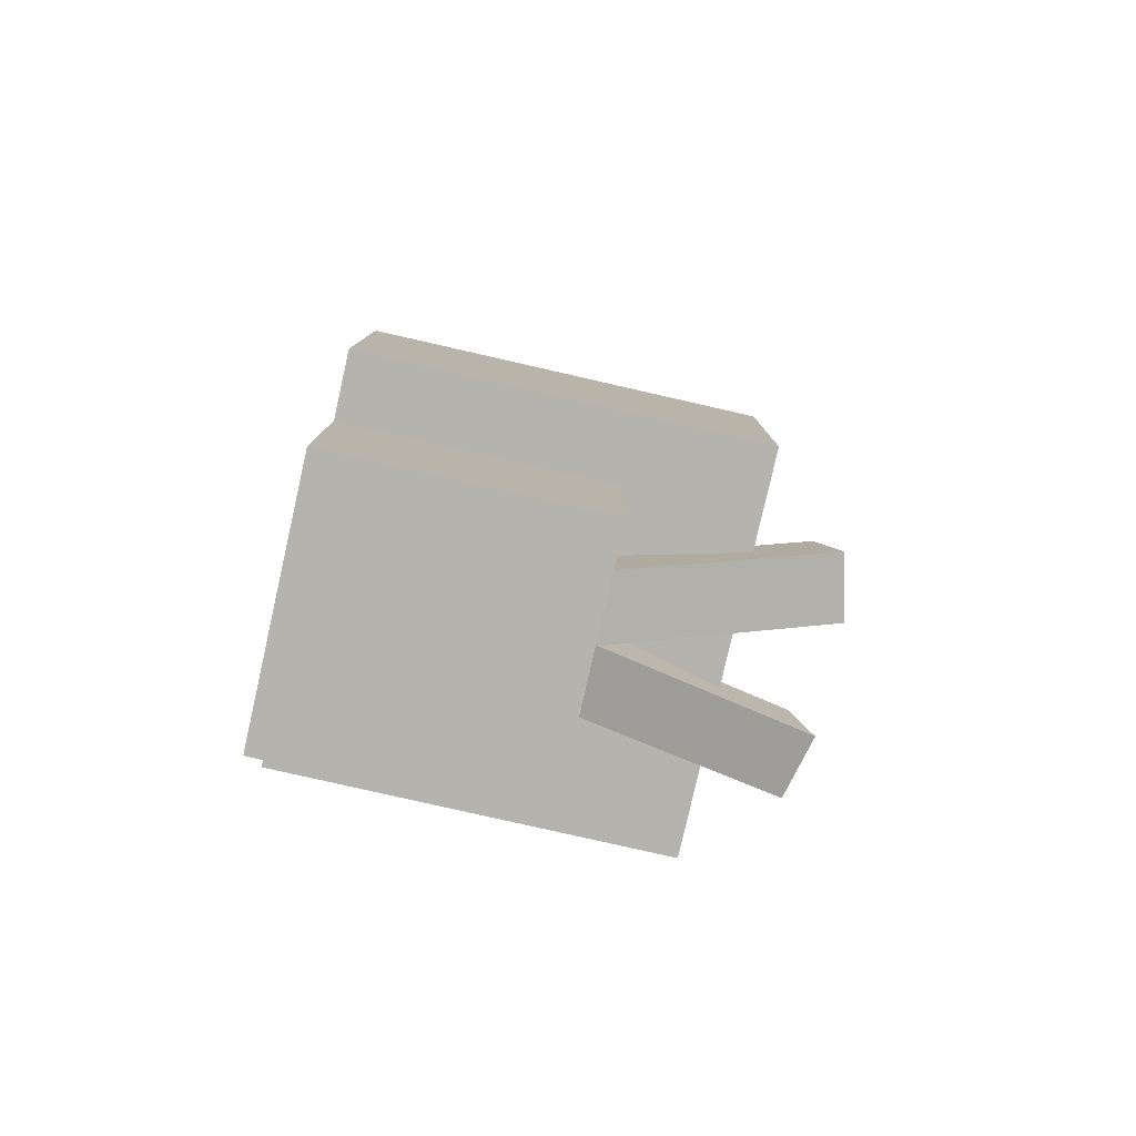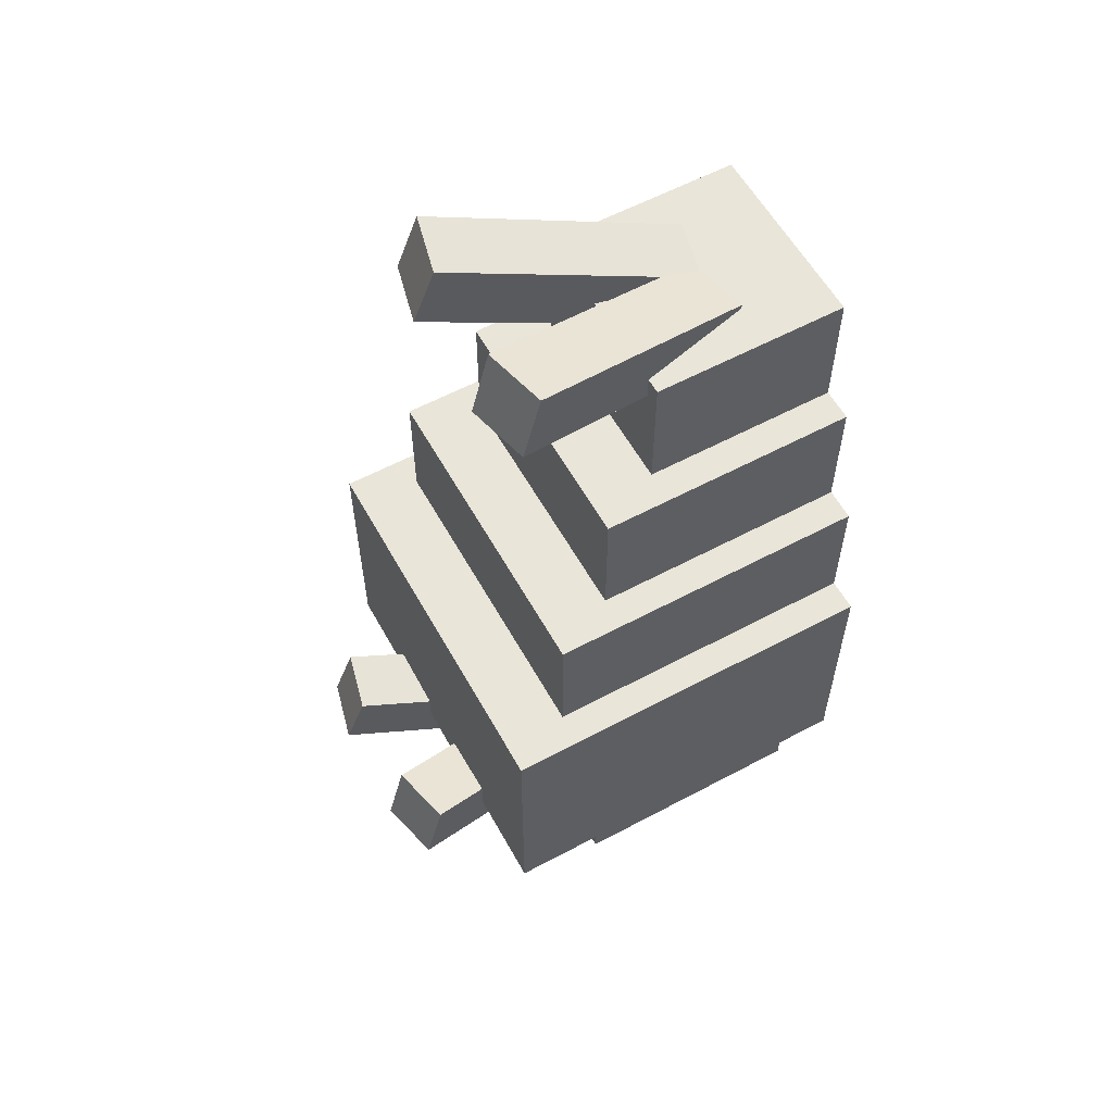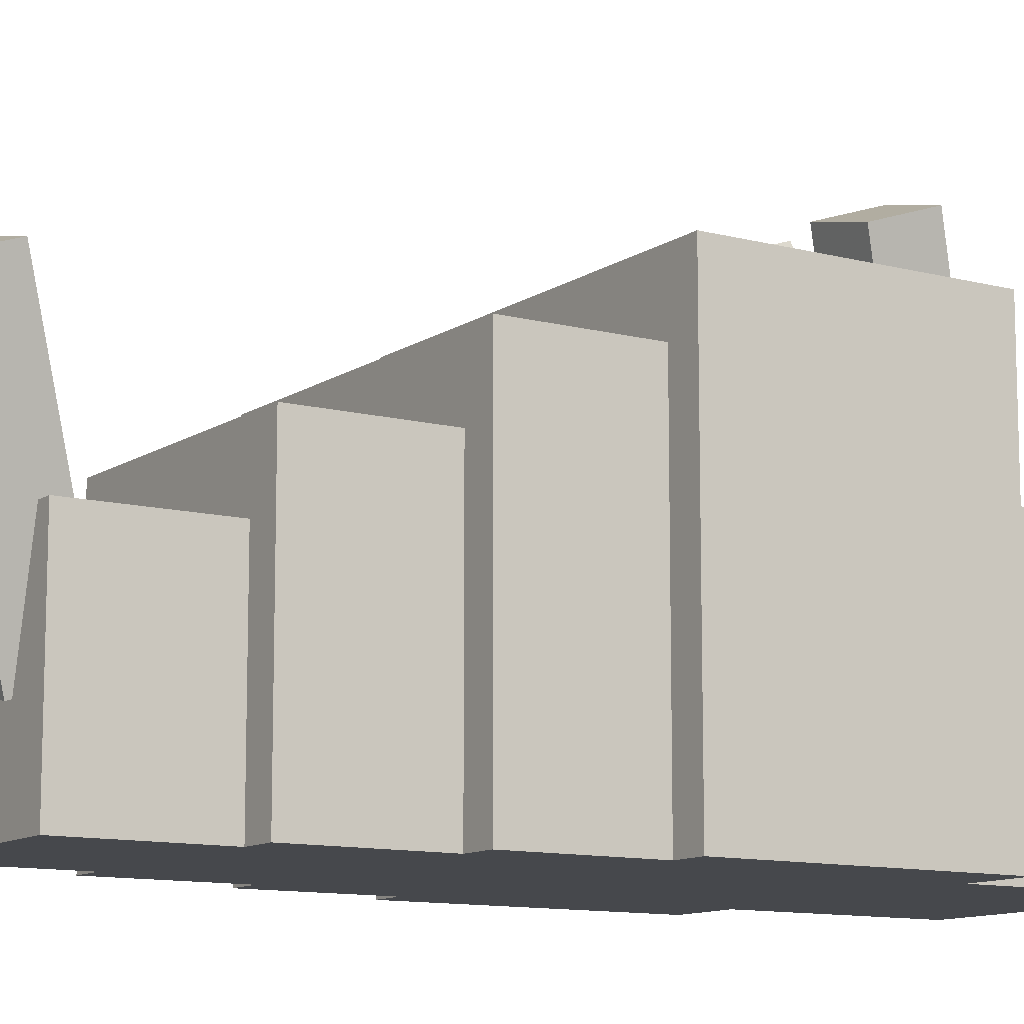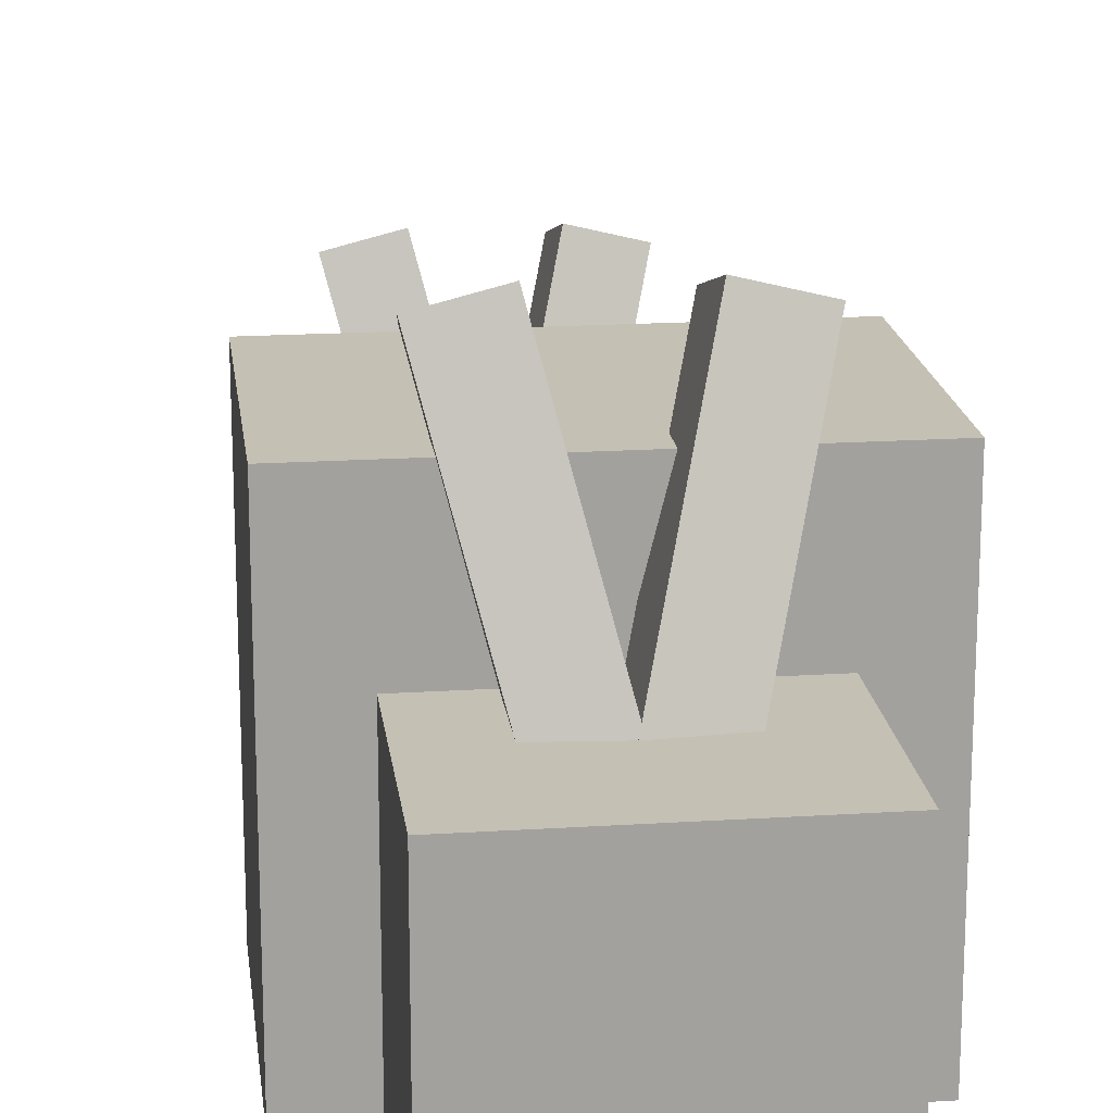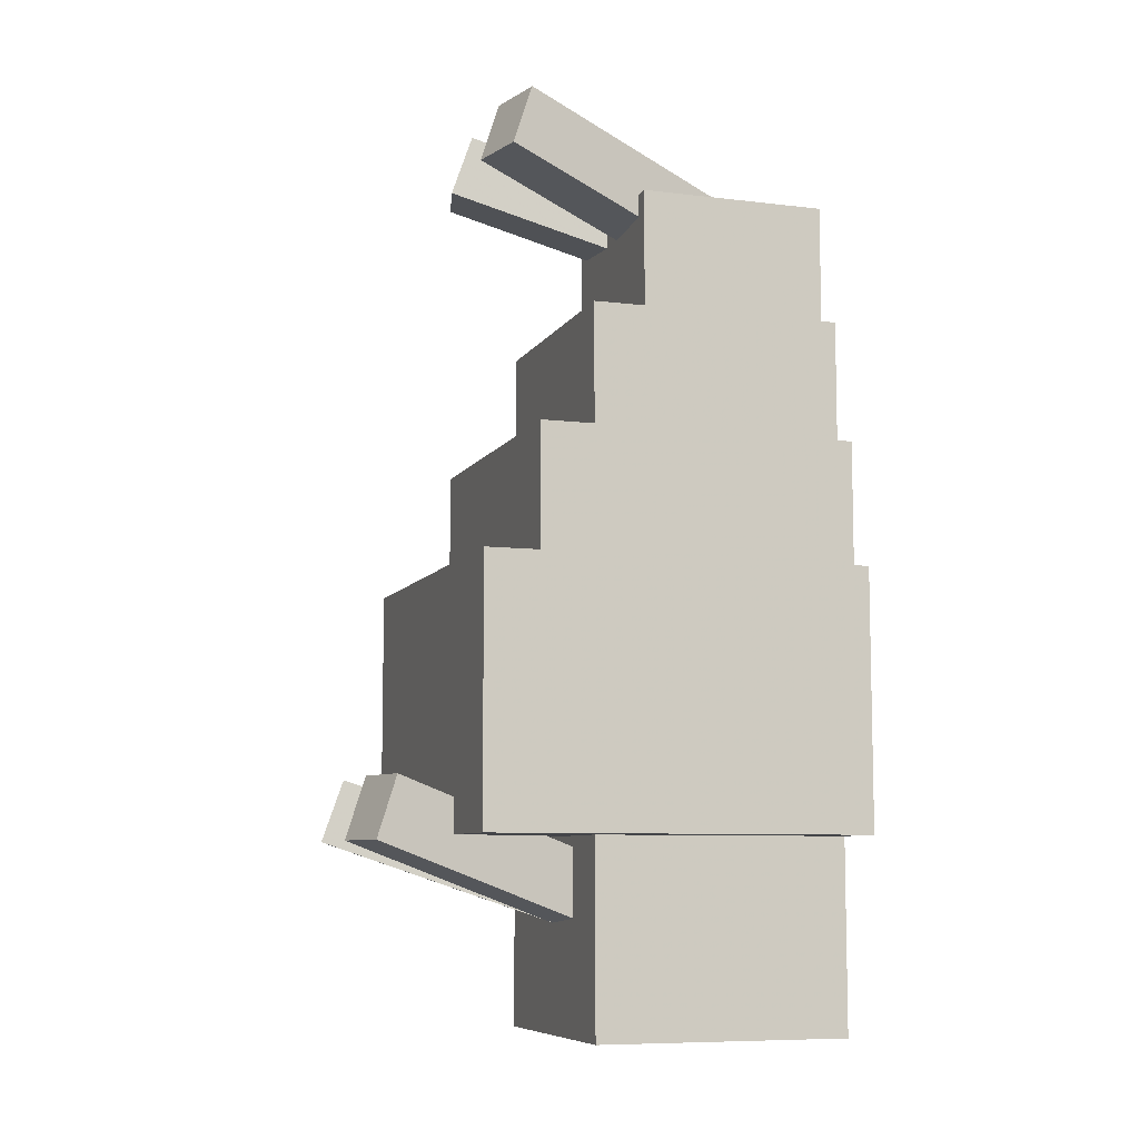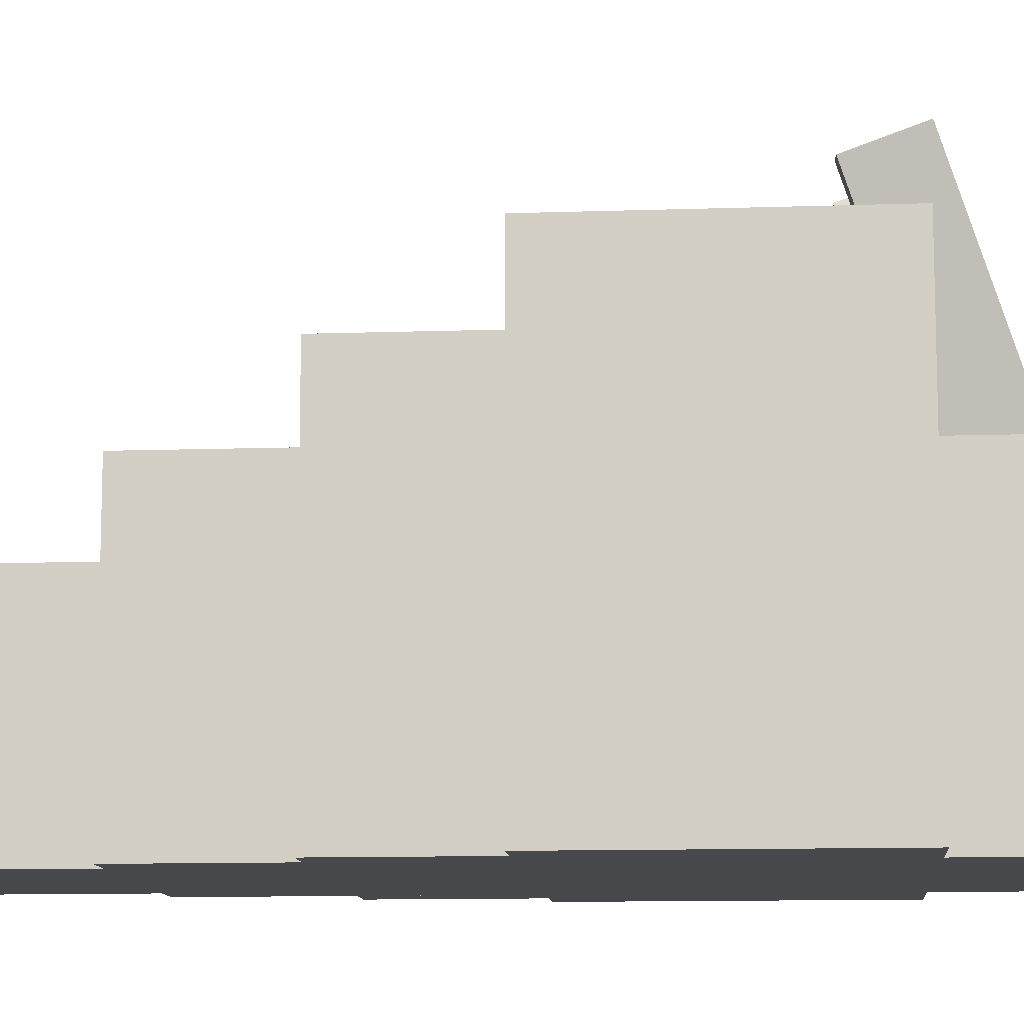
<metadata>
{"format":"obj","ext":"obj","renderer":"f3d","projection":"perspective","resolution":1024,"background":"white","views":[{"elev":-80.0,"azim":77.2,"up":"+Z"},{"elev":58.5,"azim":-118.9,"up":"+Z"},{"elev":-11.3,"azim":57.3,"up":"+Y"},{"elev":18.3,"azim":172.9,"up":"+Y"},{"elev":-8.2,"azim":-108.5,"up":"+Z"},{"elev":-11.2,"azim":94.8,"up":"+Y"}]}
</metadata>
<code>
o head
v 0.125 -1.5 -0.375
v -0.125 -1.5 -0.375
v -0.125 -1.25 -0.375
v 0.125 -1.25 -0.375
v -0.125 -1.5 -0.125
v 0.125 -1.5 -0.125
v 0.125 -1.25 -0.125
v -0.125 -1.25 -0.125
f 1 2 3 4
f 5 6 7 8
f 4 3 8 7
f 6 5 2 1
f 6 1 4 7
f 2 5 8 3
o hornright
v 0.0552 -1.279 -0.2742
v -0.005448 -1.264 -0.2742
v 0.05174 -1.034 -0.1928
v 0.1124 -1.049 -0.1928
v -0.01037 -1.283 -0.2151
v 0.05027 -1.298 -0.2151
v 0.1075 -1.069 -0.1337
v 0.04682 -1.054 -0.1337
f 9 10 11 12
f 13 14 15 16
f 12 11 16 15
f 14 13 10 9
f 14 9 12 15
f 10 13 16 11
o hornleft
v 0.005448 -1.264 -0.2742
v -0.0552 -1.279 -0.2742
v -0.1124 -1.049 -0.1928
v -0.05174 -1.034 -0.1928
v -0.05027 -1.298 -0.2151
v 0.01037 -1.283 -0.2151
v -0.04682 -1.054 -0.1337
v -0.1075 -1.069 -0.1337
f 17 18 19 20
f 21 22 23 24
f 20 19 24 23
f 22 21 18 17
f 22 17 20 23
f 18 21 24 19
o tailleft
v 0.00419 -1.388 0.3827
v -0.05645 -1.403 0.3827
v -0.1136 -1.173 0.4641
v -0.053 -1.158 0.4641
v -0.05153 -1.422 0.4418
v 0.009113 -1.407 0.4418
v -0.04807 -1.178 0.5232
v -0.1087 -1.193 0.5232
f 25 26 27 28
f 29 30 31 32
f 28 27 32 31
f 30 29 26 25
f 30 25 28 31
f 26 29 32 27
o bodymidend
v 0.125 -1.5 0.125
v -0.125 -1.5 0.125
v -0.125 -1.25 0.125
v 0.125 -1.25 0.125
v -0.125 -1.5 0.3125
v 0.125 -1.5 0.3125
v 0.125 -1.25 0.3125
v -0.125 -1.25 0.3125
f 33 34 35 36
f 37 38 39 40
f 36 35 40 39
f 38 37 34 33
f 38 33 36 39
f 34 37 40 35
o bodyfront
v 0.1875 -1.5 -0.1875
v -0.1875 -1.5 -0.1875
v -0.1875 -1.125 -0.1875
v 0.1875 -1.125 -0.1875
v -0.1875 -1.5 0.0625
v 0.1875 -1.5 0.0625
v 0.1875 -1.125 0.0625
v -0.1875 -1.125 0.0625
f 41 42 43 44
f 45 46 47 48
f 44 43 48 47
f 46 45 42 41
f 46 41 44 47
f 42 45 48 43
o tailright
v 0.05645 -1.403 0.3827
v -0.00419 -1.388 0.3827
v 0.053 -1.158 0.4641
v 0.1136 -1.173 0.4641
v -0.009113 -1.407 0.4418
v 0.05153 -1.422 0.4418
v 0.1087 -1.193 0.5232
v 0.04807 -1.178 0.5232
f 49 50 51 52
f 53 54 55 56
f 52 51 56 55
f 54 53 50 49
f 54 49 52 55
f 50 53 56 51
o bodymidfront
v 0.1562 -1.5 0
v -0.1562 -1.5 0
v -0.1562 -1.188 0
v 0.1562 -1.188 0
v -0.1562 -1.5 0.1875
v 0.1562 -1.5 0.1875
v 0.1562 -1.188 0.1875
v -0.1562 -1.188 0.1875
f 57 58 59 60
f 61 62 63 64
f 60 59 64 63
f 62 61 58 57
f 62 57 60 63
f 58 61 64 59
o bodyend
v 0.09375 -1.5 0.25
v -0.09375 -1.5 0.25
v -0.09375 -1.312 0.25
v 0.09375 -1.312 0.25
v -0.09375 -1.5 0.4375
v 0.09375 -1.5 0.4375
v 0.09375 -1.312 0.4375
v -0.09375 -1.312 0.4375
f 65 66 67 68
f 69 70 71 72
f 68 67 72 71
f 70 69 66 65
f 70 65 68 71
f 66 69 72 67

</code>
